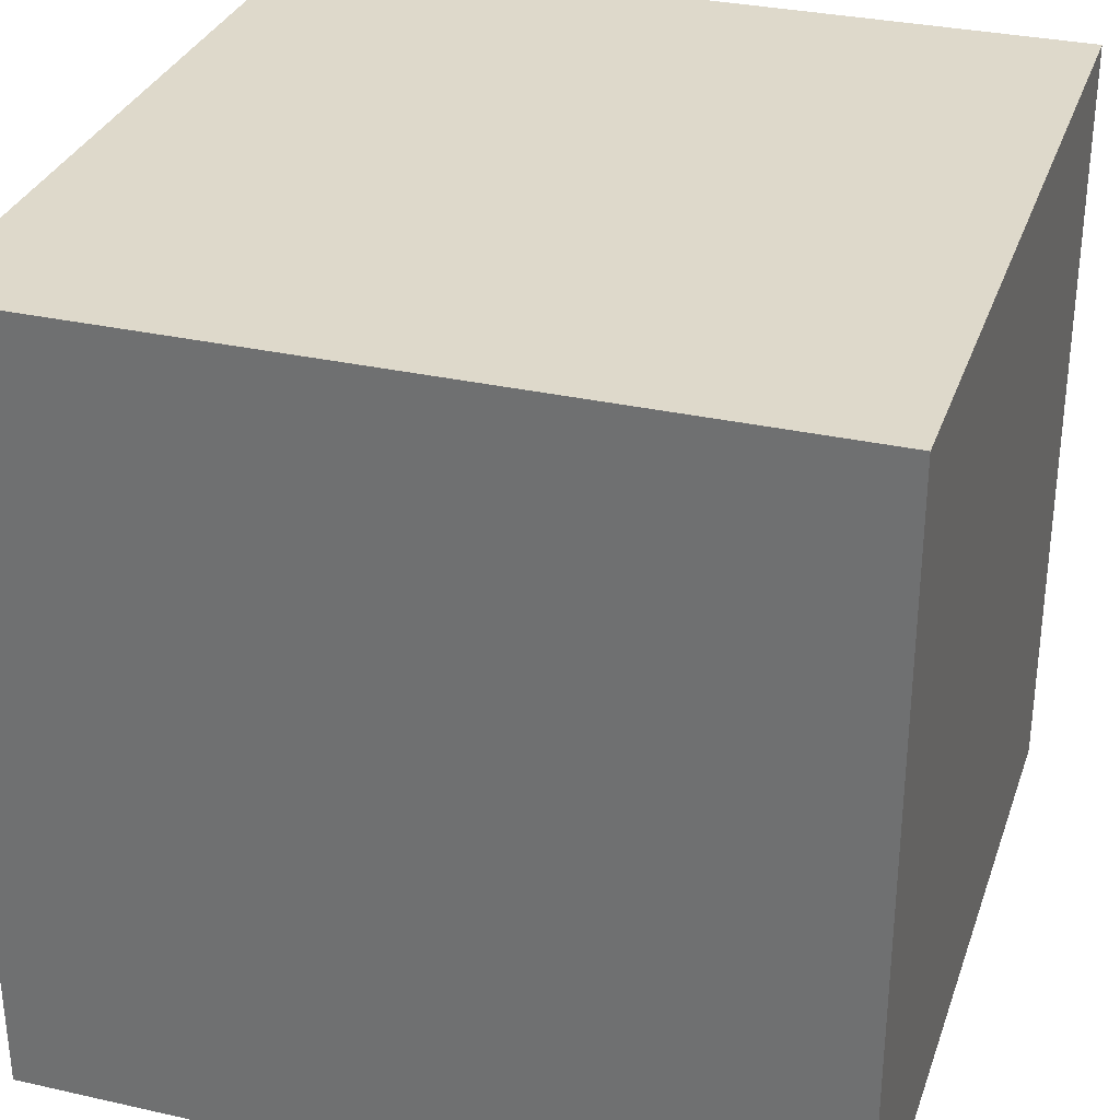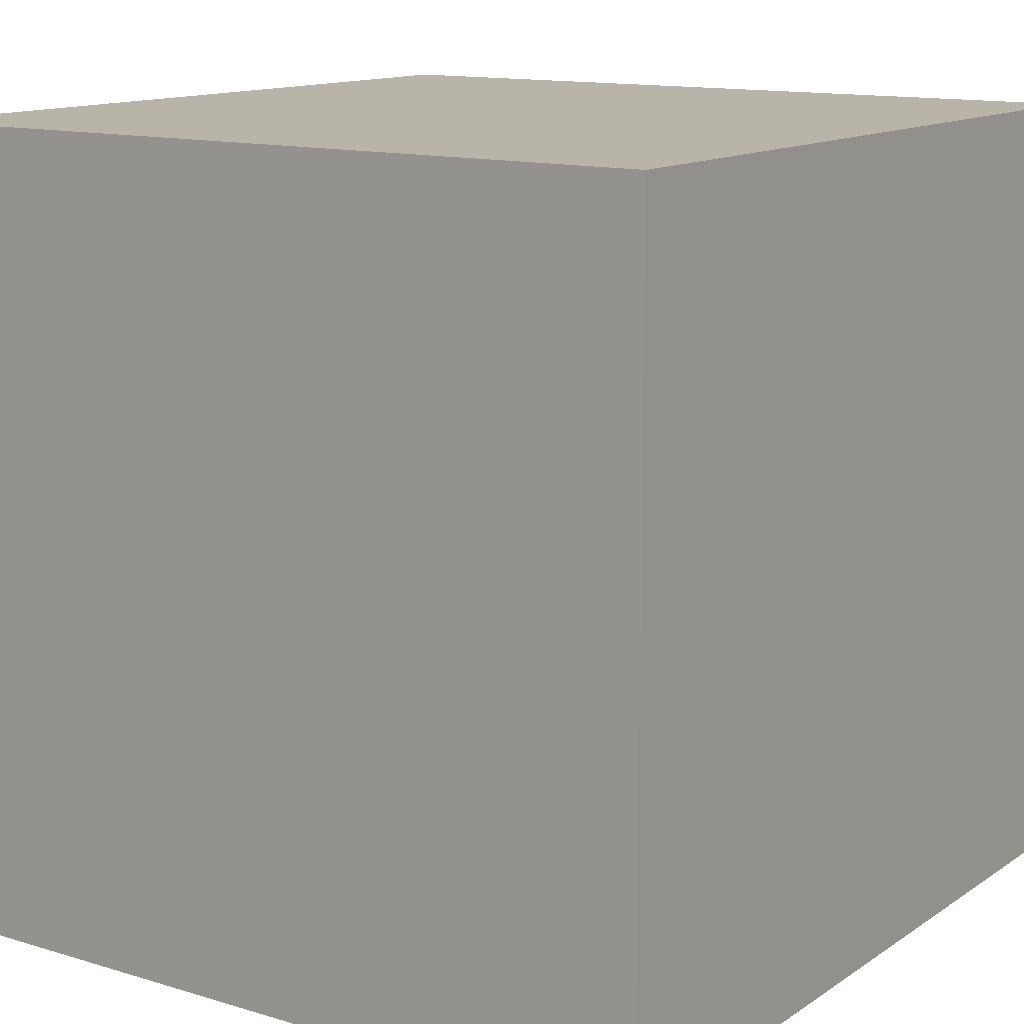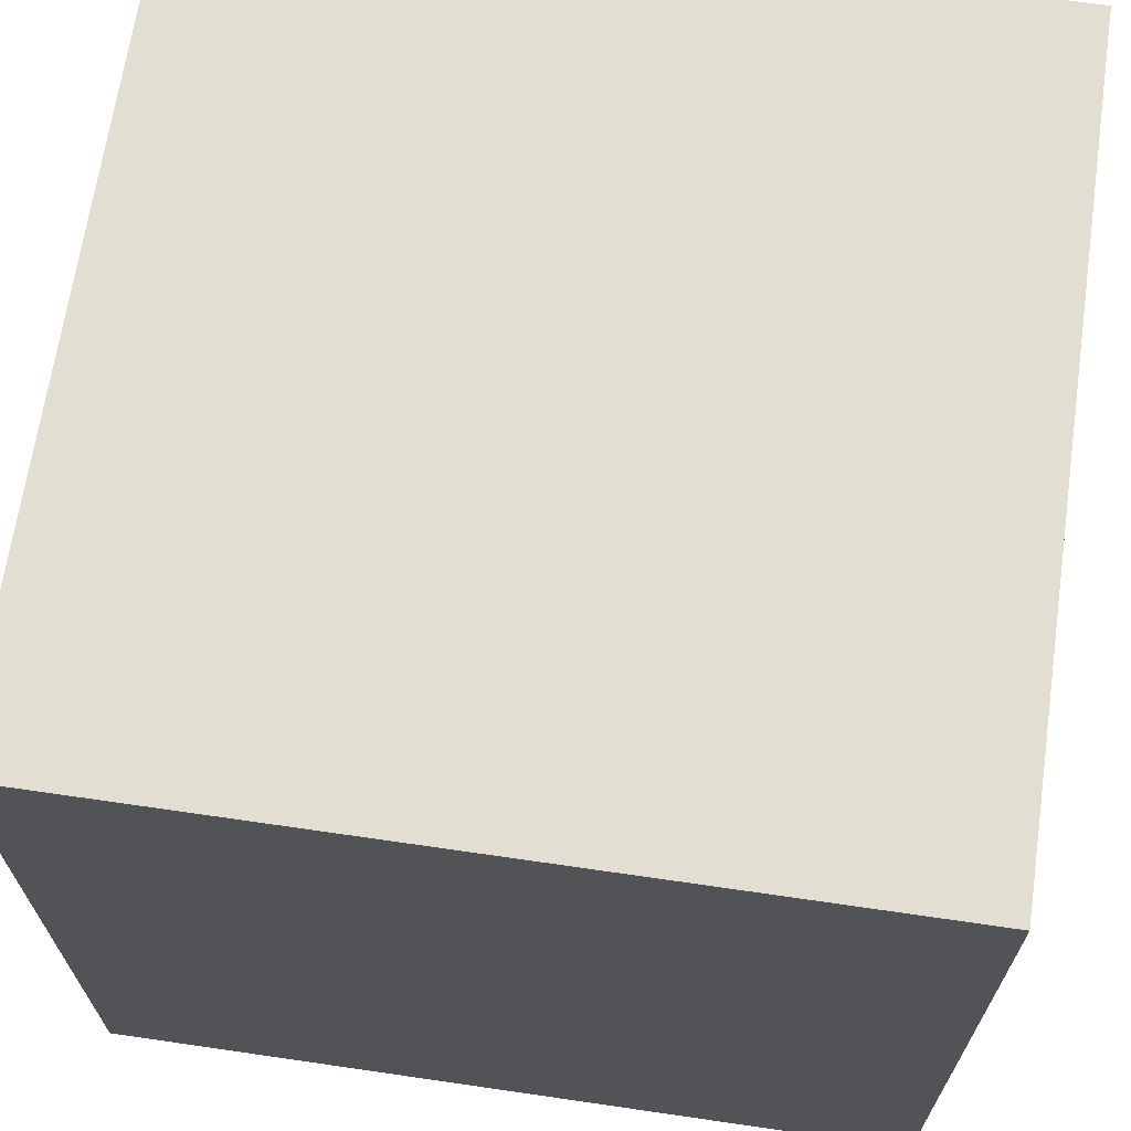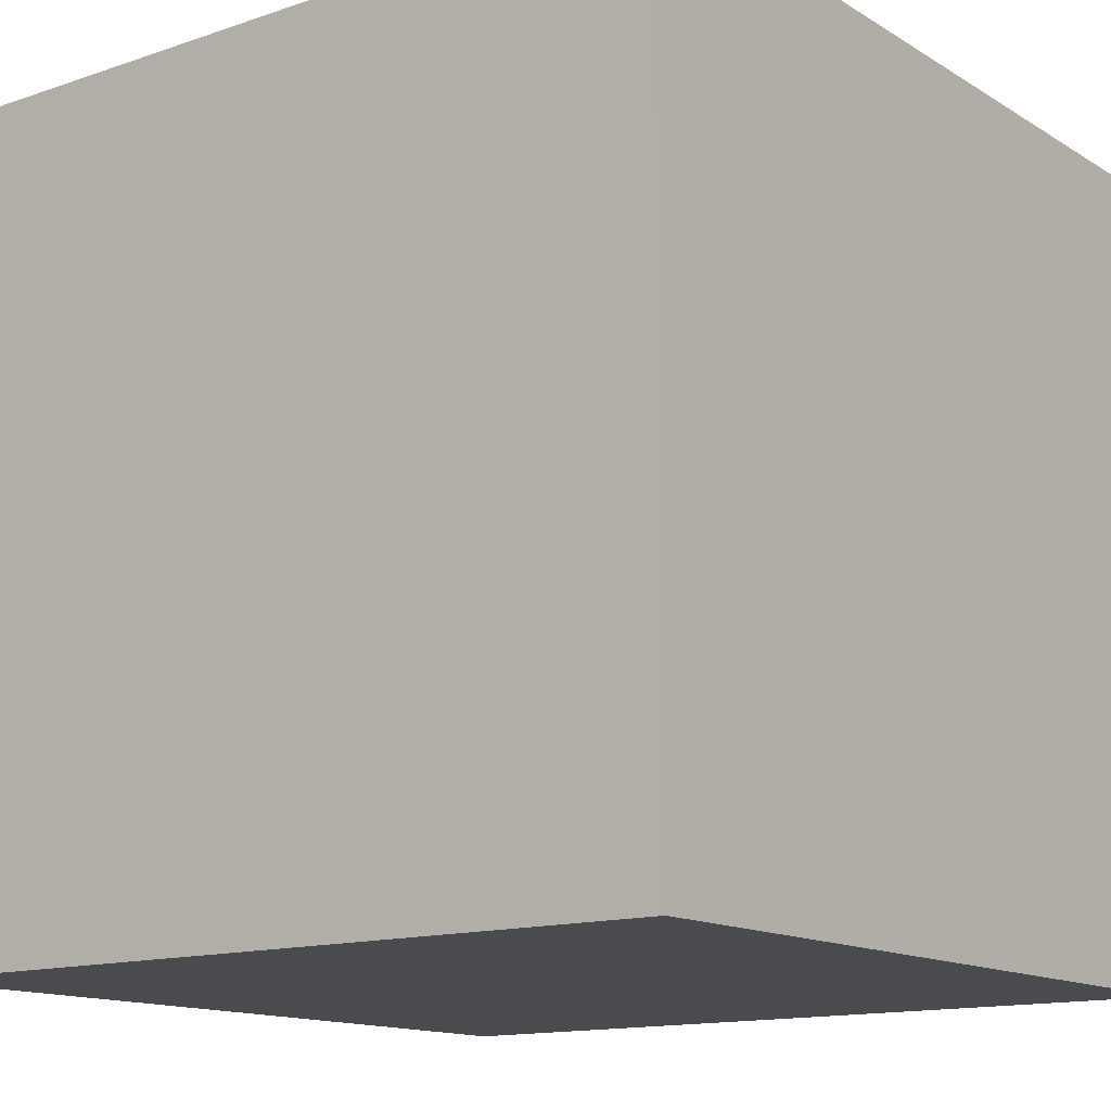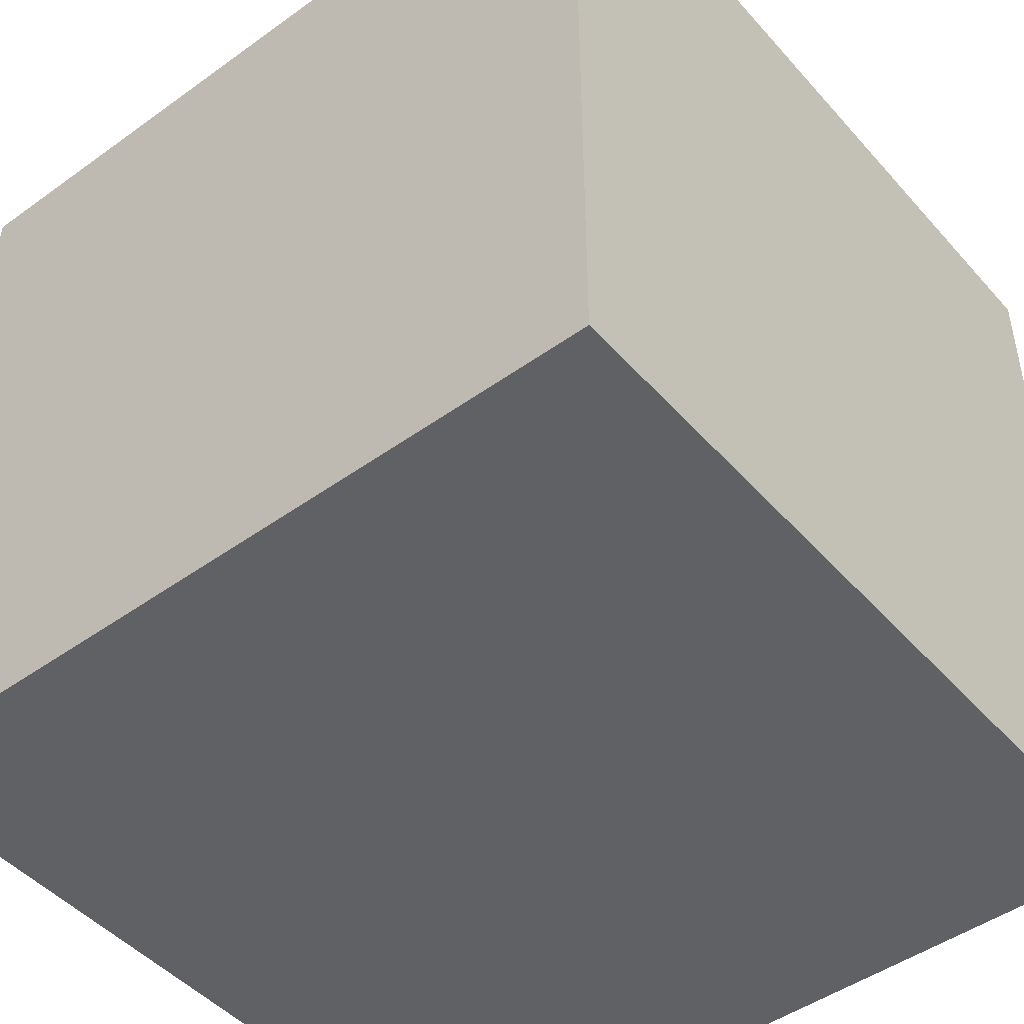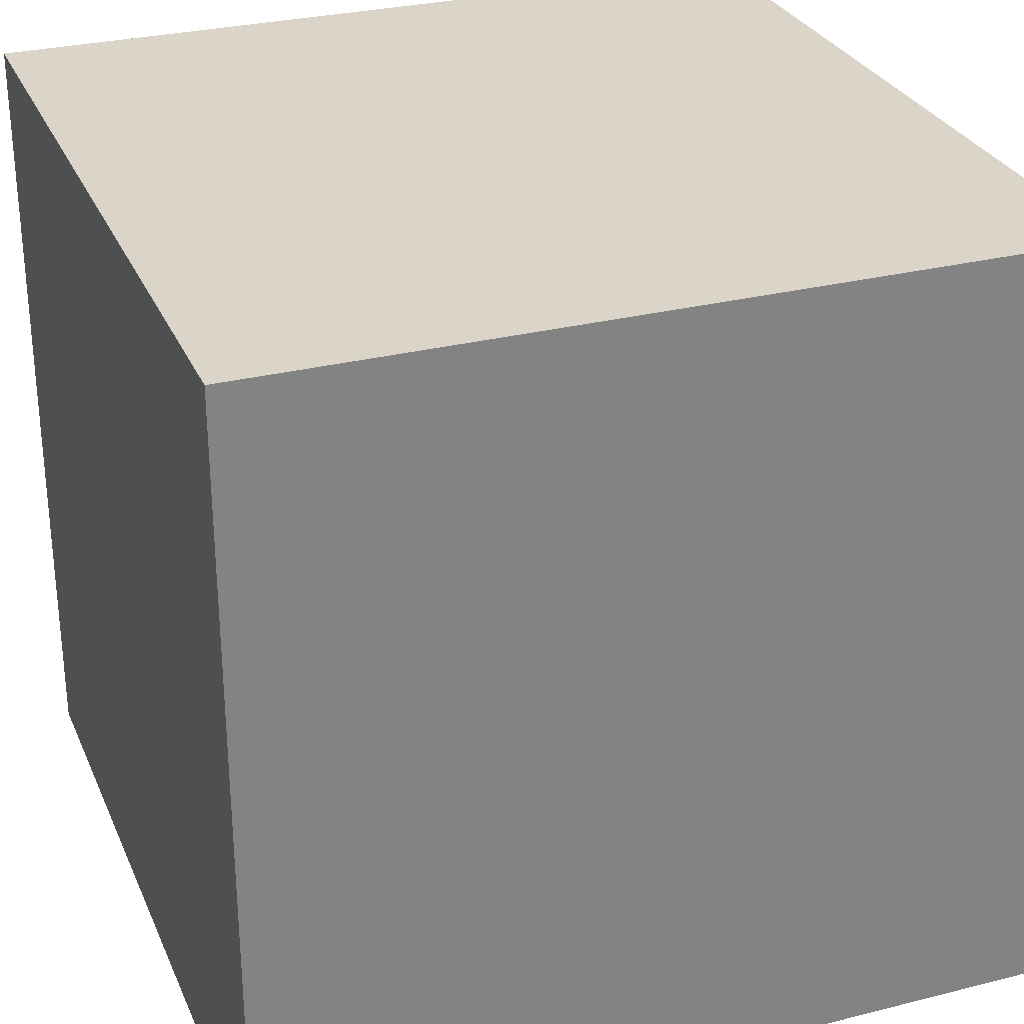
<metadata>
{"format":"obj","ext":"obj","renderer":"f3d","projection":"perspective","resolution":1024,"background":"white","views":[{"elev":31.7,"azim":107.6,"up":"+Z"},{"elev":13.1,"azim":-55.5,"up":"+Y"},{"elev":67.5,"azim":-81.7,"up":"+Y"},{"elev":-13.8,"azim":-142.9,"up":"+Z"},{"elev":-47.2,"azim":-140.9,"up":"+Y"},{"elev":29.3,"azim":-110.4,"up":"+Z"}]}
</metadata>
<code>
o Cube
v 0.25 0.5 0.25
v 0.25 0 0.25
v -0.25 0.5 0.25
v -0.25 0 0.25
v 0.25 0.5 -0.25
v 0.25 0 -0.25
v -0.25 0.5 -0.25
v -0.25 0 -0.25
f 5 3 1
f 3 8 4
f 7 6 8
f 2 8 6
f 1 4 2
f 5 2 6
f 5 7 3
f 3 7 8
f 7 5 6
f 2 4 8
f 1 3 4
f 5 1 2

</code>
